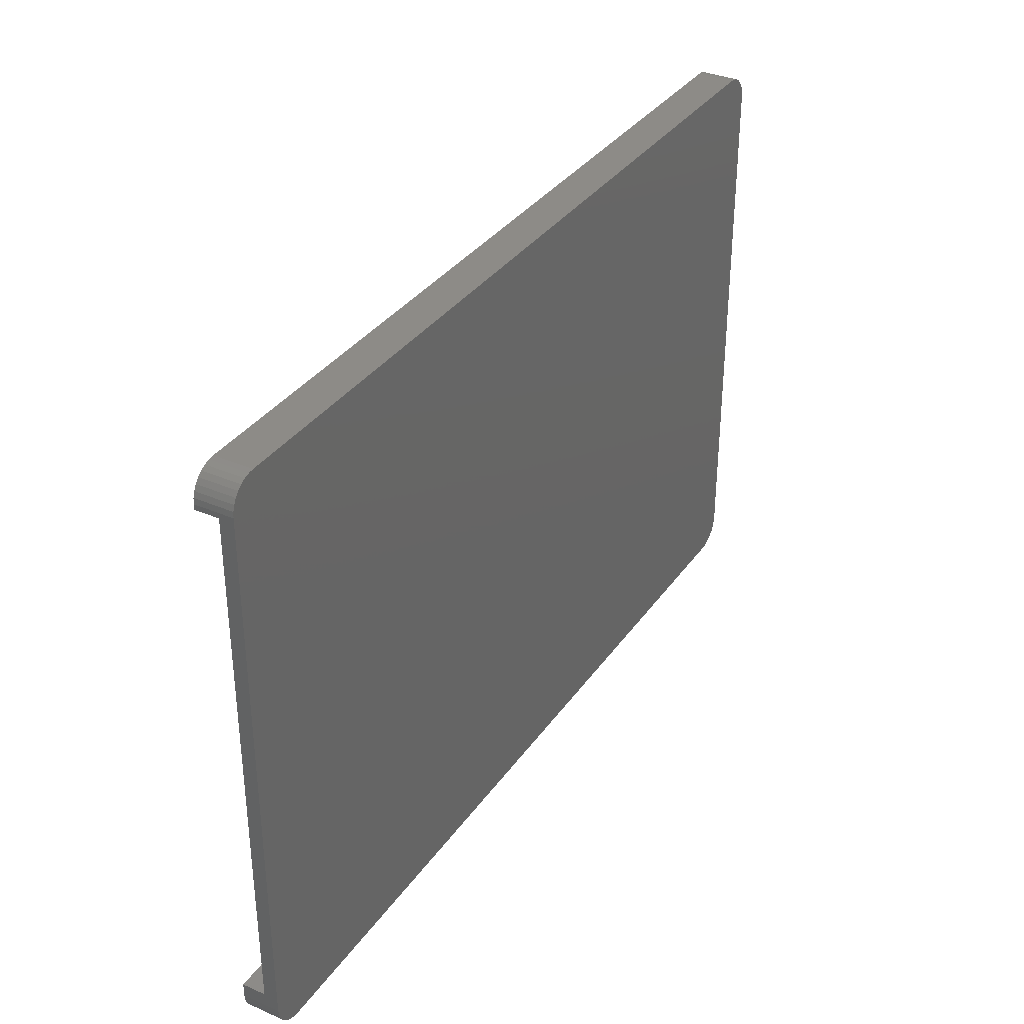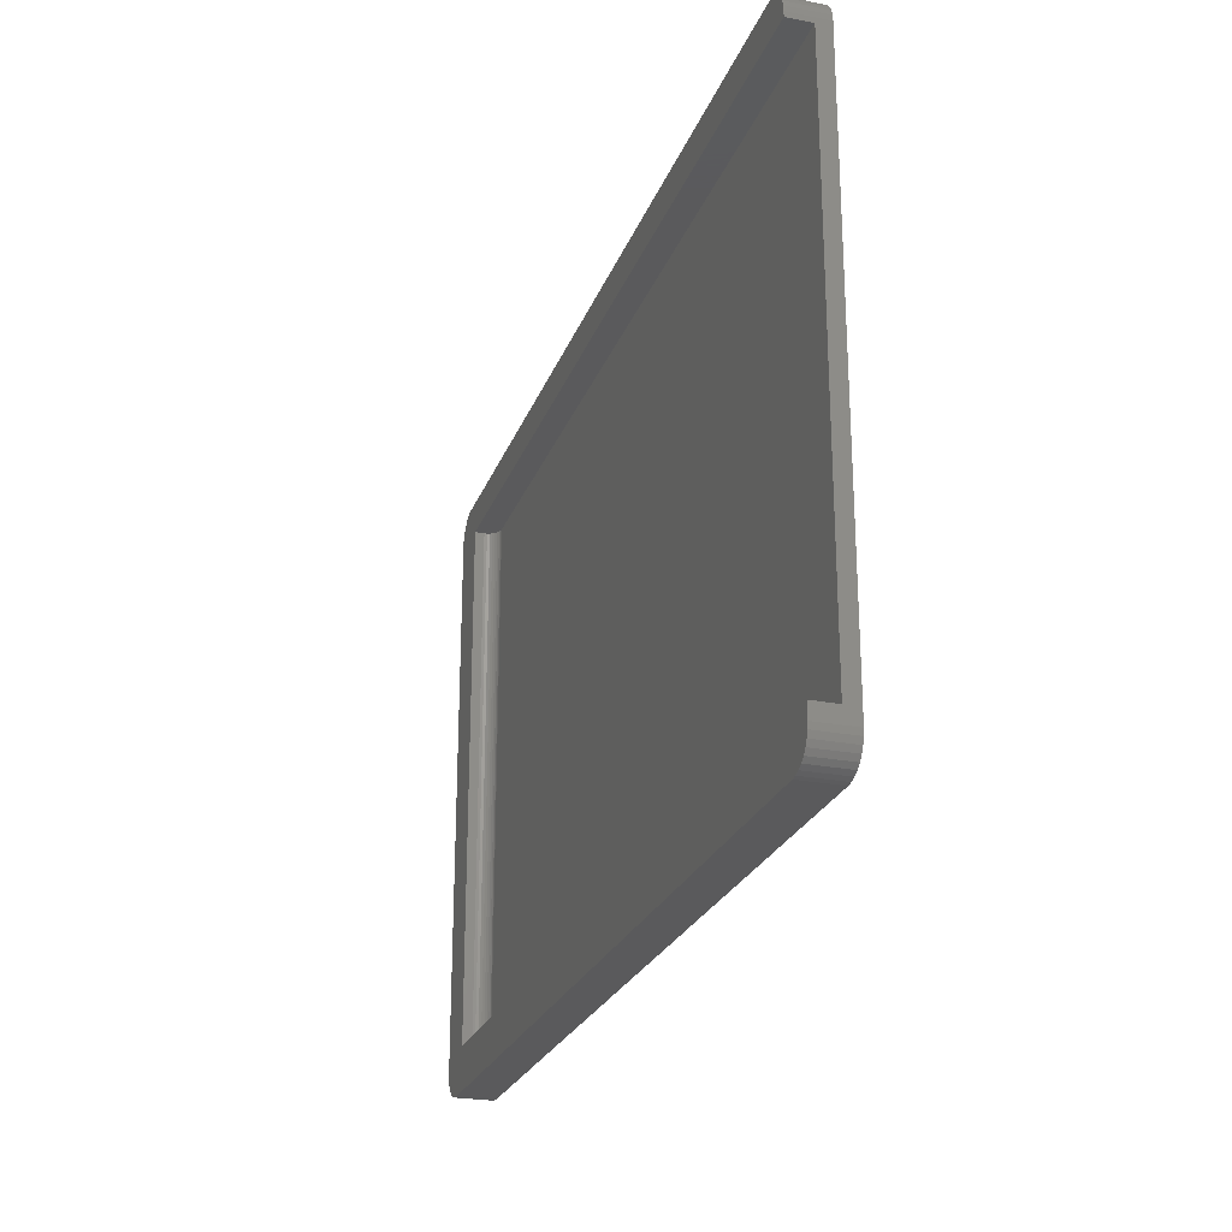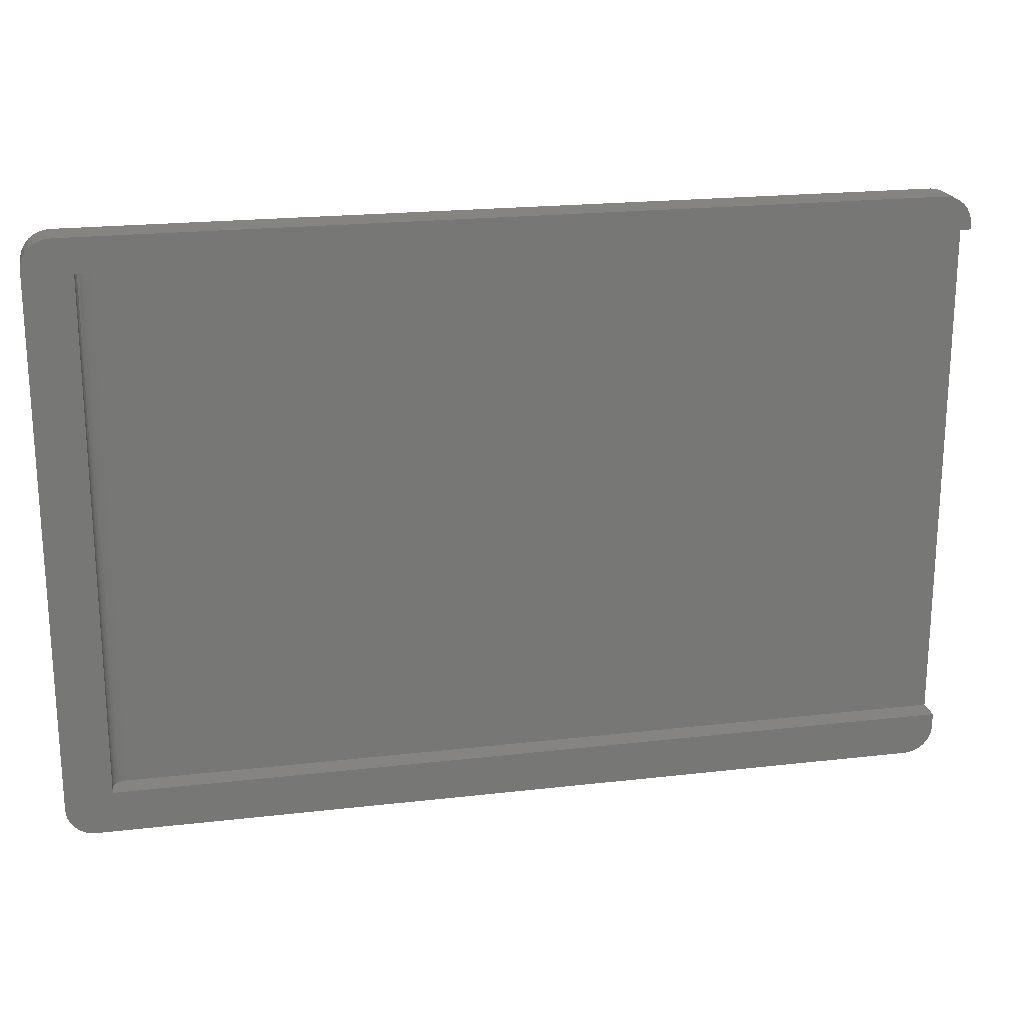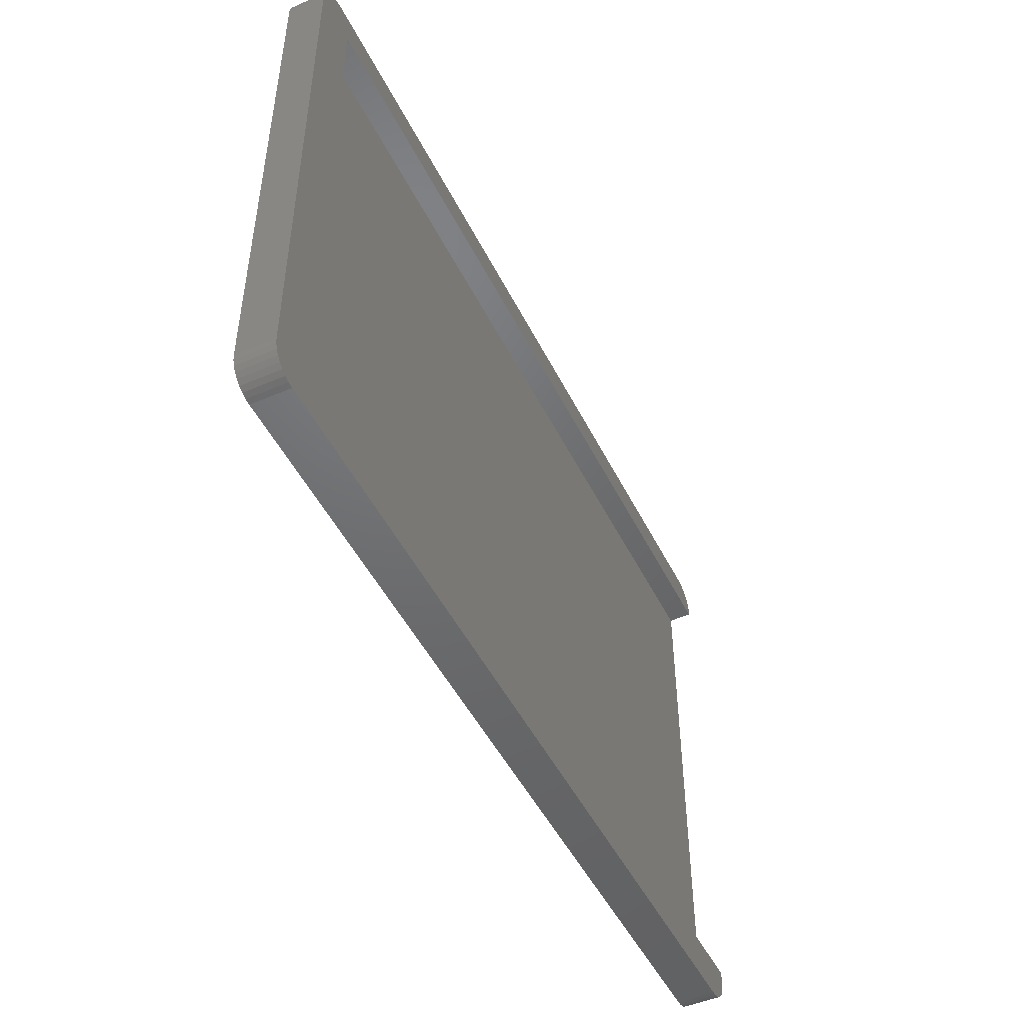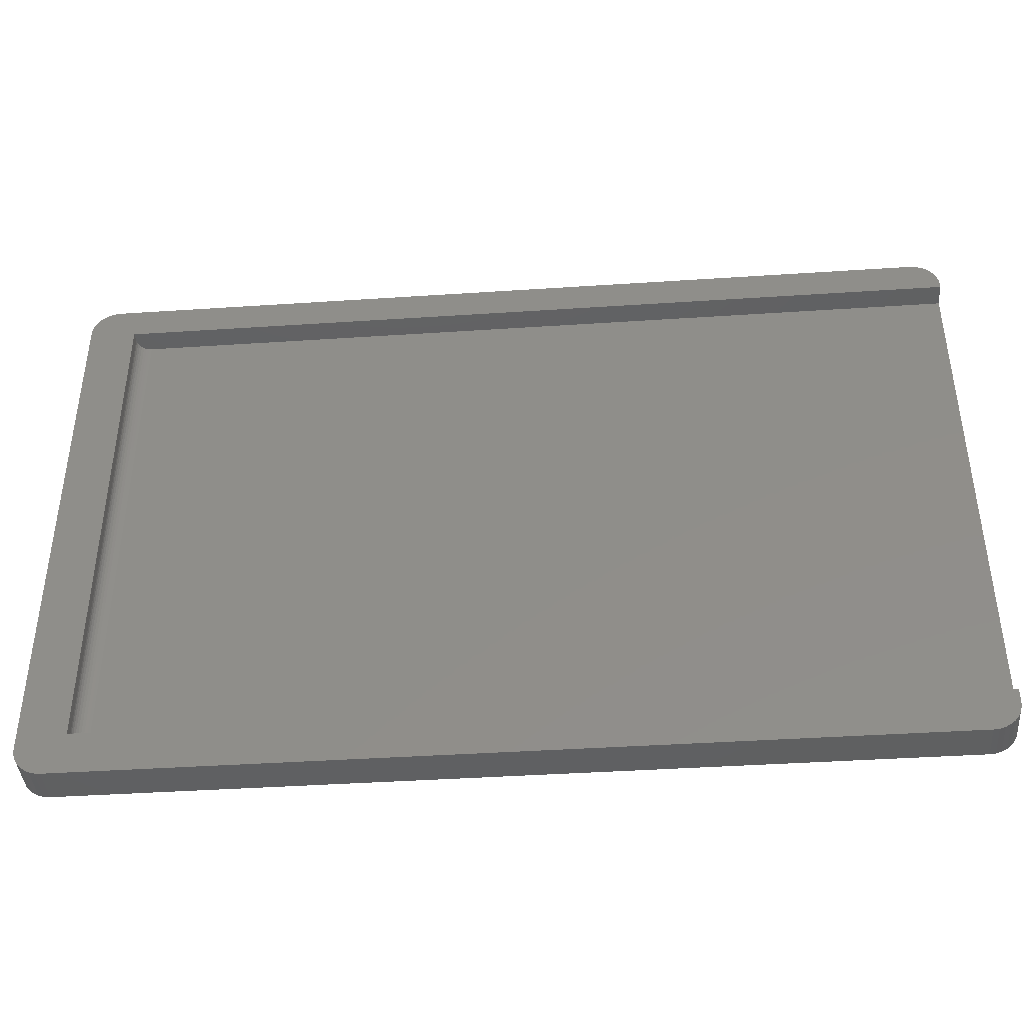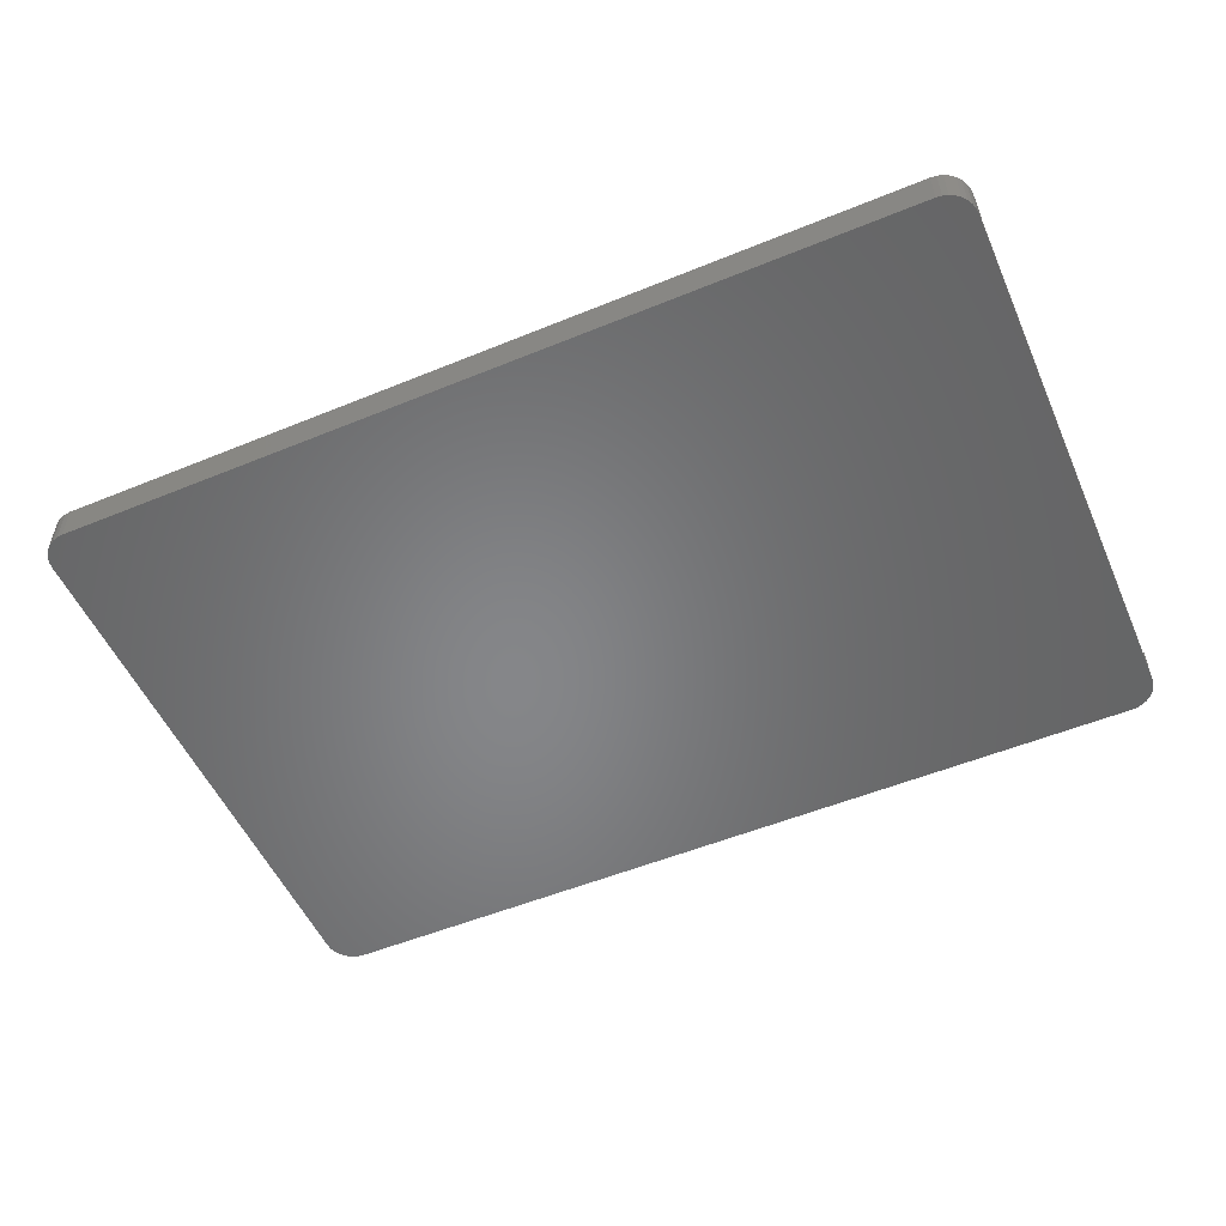
<metadata>
{"format":"stl","ext":"stl","renderer":"f3d","projection":"perspective","resolution":1024,"background":"white","views":[{"elev":34.7,"azim":120.2,"up":"+Y"},{"elev":-24.6,"azim":72.4,"up":"+Y"},{"elev":20.7,"azim":-11.8,"up":"+Y"},{"elev":-48.6,"azim":-64.3,"up":"+Y"},{"elev":-41.4,"azim":4.6,"up":"+Y"},{"elev":-53.1,"azim":23.7,"up":"+Z"}]}
</metadata>
<code>
# stl→obj: 96 verts, 188 faces
v -0.6484 -0.4297 0.02344
v 0.75 -0.4297 0.02344
v -0.6484 0.4384 0.02344
v 0.75 0.4384 0.02344
v -0.6719 0.4384 0.04688
v -0.6719 0.4384 0.0625
v -0.6719 -0.4297 0.04688
v -0.6719 -0.4297 0.0625
v -0.6714 0.4384 0.0423
v -0.6701 0.4384 0.03791
v -0.6679 0.4384 0.03385
v -0.665 0.4384 0.0303
v -0.6615 0.4384 0.02739
v -0.6574 0.4384 0.02522
v -0.653 0.4384 0.02389
v 0.75 0.4384 0.0625
v -0.6679 -0.4297 0.03385
v -0.6574 -0.4297 0.02522
v -0.6615 -0.4297 0.02739
v -0.665 -0.4297 0.0303
v -0.653 -0.4297 0.02389
v -0.6701 -0.4297 0.03791
v -0.6714 -0.4297 0.0423
v 0.75 -0.4297 0.0625
v 0.75 0.4469 0
v 0.75 0.4469 0.0625
v 0.75 -0.4531 0
v 0.75 -0.4531 0.0625
v 0.7208 0.4906 0.0625
v -0.7289 0.4863 0.0625
v 0.7289 0.4863 0.0625
v -0.7361 0.4804 0.0625
v 0.7361 0.4804 0.0625
v -0.742 0.4732 0.0625
v 0.742 0.4732 0.0625
v -0.7464 0.465 0.0625
v 0.7464 0.465 0.0625
v -0.7491 0.4561 0.0625
v 0.7491 0.4561 0.0625
v 0.7491 -0.4624 0.0625
v -0.7464 -0.4713 0.0625
v 0.7464 -0.4713 0.0625
v -0.742 -0.4794 0.0625
v 0.742 -0.4794 0.0625
v -0.7361 -0.4866 0.0625
v 0.7361 -0.4866 0.0625
v -0.7289 -0.4925 0.0625
v 0.7289 -0.4925 0.0625
v -0.7208 -0.4969 0.0625
v -0.75 0.4469 0.0625
v -0.7208 0.4906 0.0625
v 0.7119 0.4933 0.0625
v 0.7026 0.4942 0.0625
v -0.7026 0.4942 0.0625
v -0.7119 0.4933 0.0625
v 0.7208 -0.4969 0.0625
v -0.7119 -0.4996 0.0625
v -0.7026 -0.5005 0.0625
v 0.7026 -0.5005 0.0625
v 0.7119 -0.4996 0.0625
v -0.75 -0.4531 0.0625
v -0.7491 -0.4624 0.0625
v 0.7289 0.4863 0
v -0.7289 0.4863 0
v 0.7208 0.4906 0
v -0.7361 0.4804 0
v 0.7361 0.4804 0
v -0.742 0.4732 0
v 0.742 0.4732 0
v -0.7464 0.465 0
v 0.7464 0.465 0
v -0.7491 0.4561 0
v 0.7491 0.4561 0
v 0.7464 -0.4713 0
v -0.7464 -0.4713 0
v 0.7491 -0.4624 0
v -0.742 -0.4794 0
v 0.742 -0.4794 0
v -0.7361 -0.4866 0
v 0.7361 -0.4866 0
v -0.7289 -0.4925 0
v 0.7289 -0.4925 0
v -0.7208 -0.4969 0
v -0.7208 0.4906 0
v -0.7119 0.4933 0
v -0.7026 0.4942 0
v 0.7026 0.4942 0
v 0.7119 0.4933 0
v 0.7208 -0.4969 0
v 0.7119 -0.4996 0
v 0.7026 -0.5005 0
v -0.7026 -0.5005 0
v -0.7119 -0.4996 0
v -0.7491 -0.4624 0
v -0.75 -0.4531 0
v -0.75 0.4469 0
f 1 2 3
f 3 2 4
f 5 6 7
f 7 6 8
f 5 9 10
f 6 5 10
f 6 10 11
f 6 11 12
f 6 12 13
f 6 13 14
f 6 14 15
f 6 15 3
f 6 3 4
f 6 4 16
f 17 18 19
f 17 19 20
f 21 18 17
f 21 17 22
f 21 22 23
f 21 23 7
f 21 7 8
f 21 8 1
f 1 8 2
f 2 8 24
f 12 19 13
f 13 19 18
f 13 18 14
f 14 18 21
f 14 21 15
f 15 21 1
f 15 1 3
f 19 12 20
f 20 12 11
f 20 11 17
f 17 11 10
f 17 10 22
f 22 10 9
f 22 9 23
f 23 9 5
f 23 5 7
f 25 26 16
f 25 16 4
f 25 4 2
f 25 2 27
f 28 27 24
f 24 27 2
f 29 30 31
f 31 30 32
f 31 32 33
f 33 32 34
f 33 34 35
f 35 34 36
f 35 36 37
f 37 36 38
f 37 38 39
f 40 41 42
f 42 41 43
f 42 43 44
f 44 43 45
f 44 45 46
f 46 45 47
f 46 47 48
f 48 47 49
f 26 39 38
f 26 38 50
f 26 50 6
f 26 6 16
f 51 30 29
f 51 29 52
f 51 52 53
f 51 53 54
f 51 54 55
f 56 48 49
f 56 49 57
f 56 57 58
f 56 58 59
f 56 59 60
f 6 50 8
f 8 50 61
f 8 61 24
f 24 61 28
f 28 61 40
f 40 61 62
f 40 62 41
f 63 64 65
f 66 64 63
f 67 66 63
f 68 66 67
f 69 68 67
f 70 68 69
f 71 70 69
f 72 70 71
f 73 72 71
f 74 75 76
f 77 75 74
f 78 77 74
f 79 77 78
f 80 79 78
f 81 79 80
f 82 81 80
f 83 81 82
f 84 85 86
f 84 86 87
f 84 87 88
f 84 88 65
f 84 65 64
f 89 90 91
f 89 91 92
f 89 92 93
f 89 93 83
f 89 83 82
f 75 94 76
f 76 94 95
f 76 95 27
f 27 95 96
f 27 96 25
f 25 96 72
f 25 72 73
f 50 96 61
f 61 96 95
f 96 50 72
f 72 50 38
f 72 38 70
f 70 38 36
f 70 36 68
f 68 36 34
f 68 34 66
f 66 34 32
f 66 32 64
f 64 32 30
f 64 30 84
f 84 30 51
f 84 51 85
f 85 51 55
f 85 55 86
f 86 55 54
f 53 87 54
f 54 87 86
f 87 53 88
f 88 53 52
f 88 52 65
f 65 52 29
f 65 29 63
f 63 29 31
f 63 31 67
f 67 31 33
f 67 33 69
f 69 33 35
f 69 35 71
f 71 35 37
f 71 37 73
f 73 37 39
f 73 39 25
f 25 39 26
f 27 28 76
f 76 28 40
f 76 40 74
f 74 40 42
f 74 42 78
f 78 42 44
f 78 44 80
f 80 44 46
f 80 46 82
f 82 46 48
f 82 48 89
f 89 48 56
f 89 56 90
f 90 56 60
f 90 60 91
f 91 60 59
f 58 92 59
f 59 92 91
f 92 58 93
f 93 58 57
f 93 57 83
f 83 57 49
f 83 49 81
f 81 49 47
f 81 47 79
f 79 47 45
f 79 45 77
f 77 45 43
f 77 43 75
f 75 43 41
f 75 41 94
f 94 41 62
f 94 62 95
f 95 62 61

</code>
